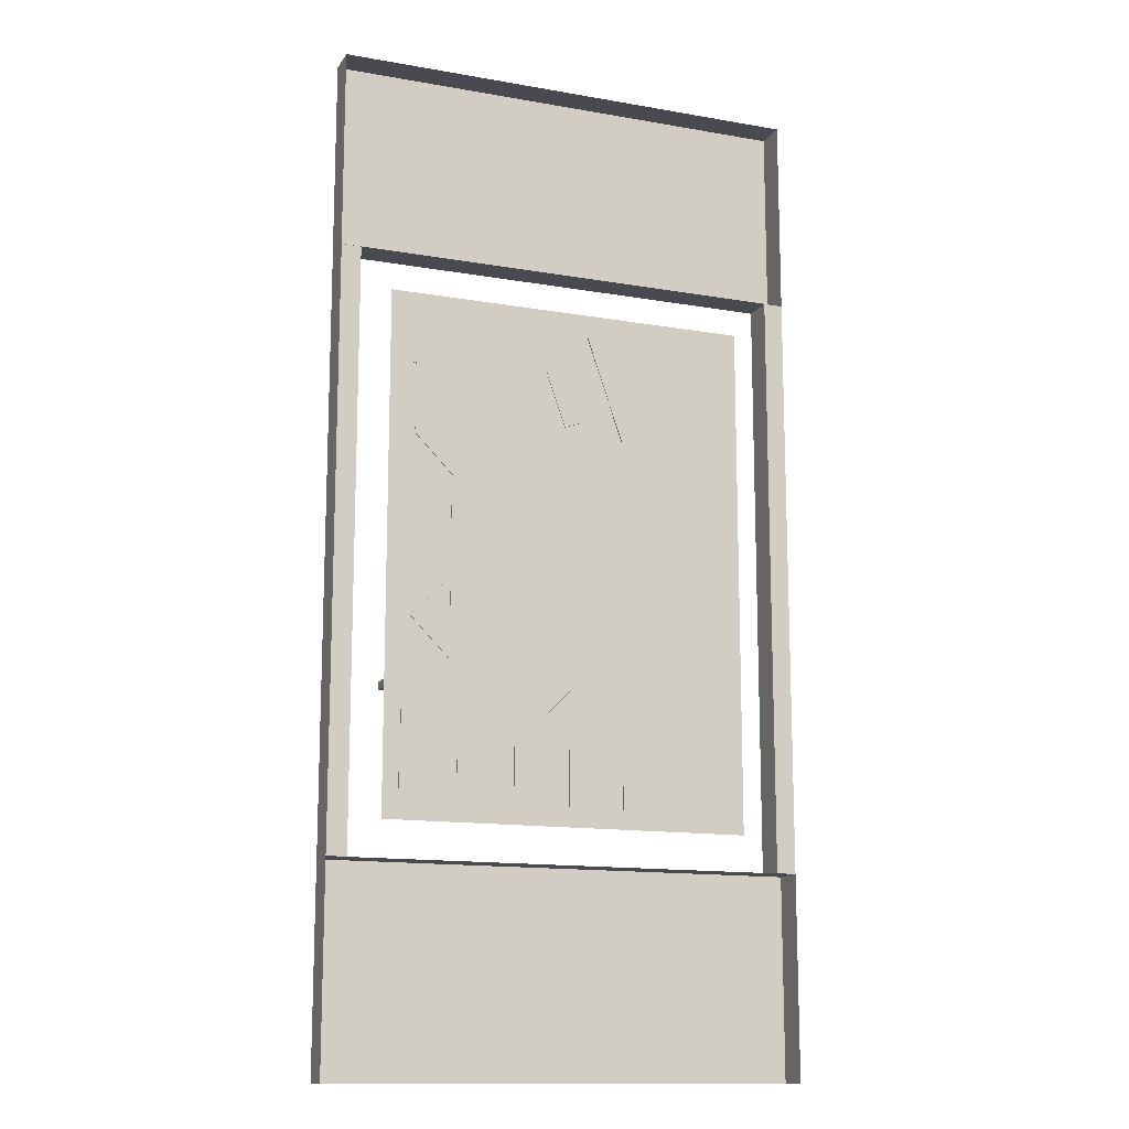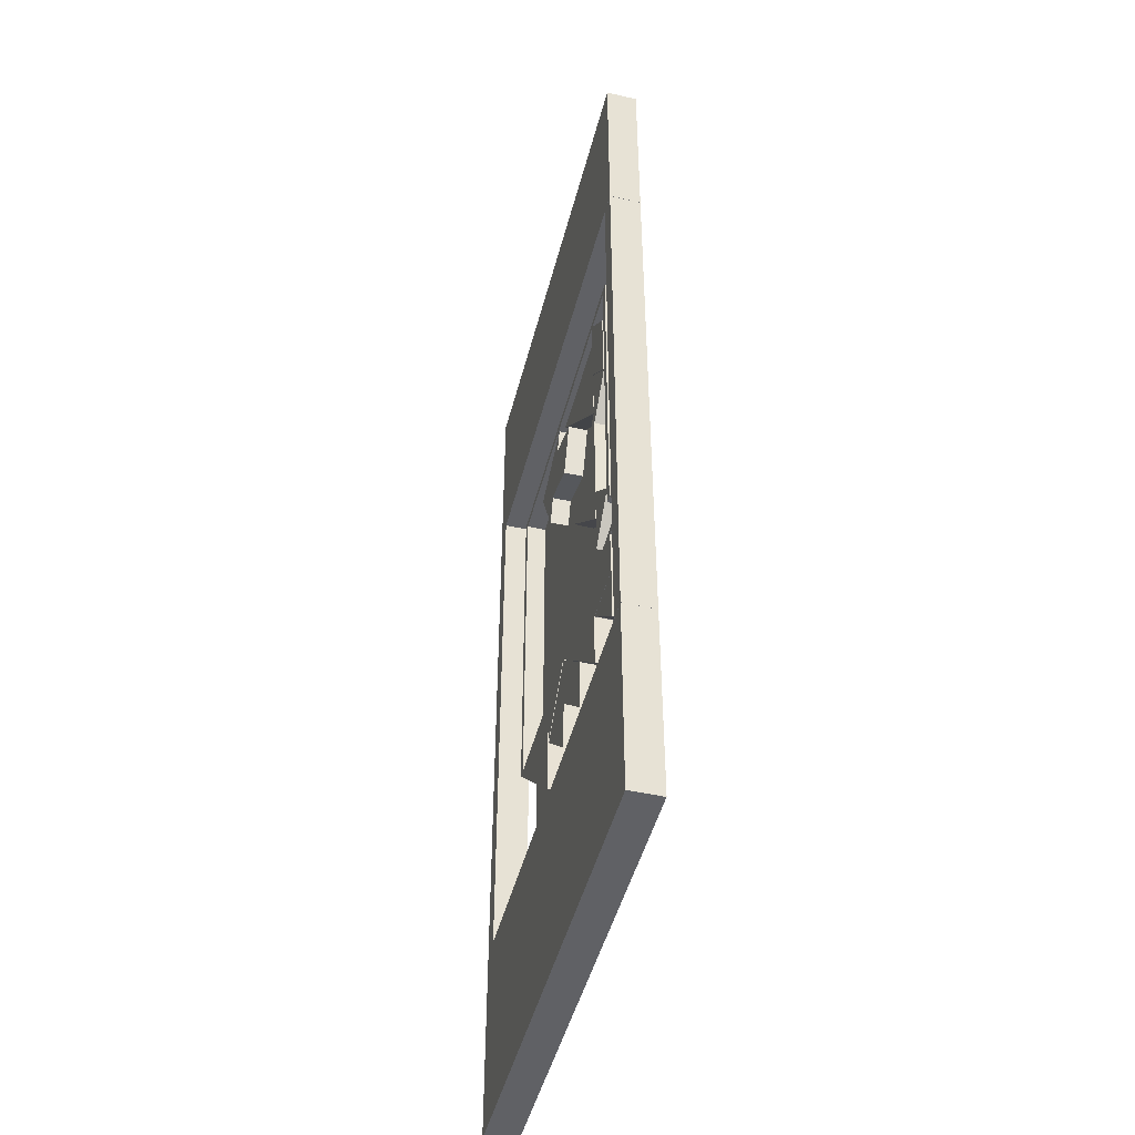
<metadata>
{"format":"obj","ext":"obj","renderer":"f3d","projection":"perspective","resolution":1024,"background":"white","views":[{"elev":-13.6,"azim":-21.4,"up":"+Z"},{"elev":-47.3,"azim":-104.3,"up":"+Z"}]}
</metadata>
<code>
g Combined Mesh (root: scene)
v 2.3 0.2 -3.3
v 2.3 0.2 3.2
v -2.35 0.2 -3.3
v -2.35 0.2 3.2
v 0.698 0.4396 1.561
v 0.2389 0.4396 2.894
v 1.135 0.4396 2.457
v 0.2389 0.4396 2.894
v 0.2389 0.1816 2.894
v 1.135 0.4396 2.457
v 1.135 0.1816 2.457
v 0.2389 0.1816 2.894
v 0.698 0.1816 1.561
v 1.135 0.1816 2.457
v 0.698 0.1816 1.561
v 0.698 0.4396 1.561
v 1.135 0.1816 2.457
v 1.135 0.4396 2.457
v 0.698 0.4396 1.561
v 0.2389 0.4396 2.894
v 0.698 0.1816 1.561
v 0.2389 0.1816 2.894
v 0.358 0.19 2.581
v -0.3018 0.19 2.347
v 0.358 0.4481 2.581
v -0.3019 0.4481 2.347
v -0.3018 0.19 2.347
v -0.06818 0.19 1.687
v -0.3019 0.4481 2.347
v -0.06821 0.4481 1.687
v -0.06818 0.19 1.687
v 0.5917 0.19 1.921
v -0.06821 0.4481 1.687
v 0.5916 0.4481 1.921
v 0.5917 0.19 1.921
v 0.358 0.19 2.581
v 0.5916 0.4481 1.921
v 0.358 0.4481 2.581
v 0.358 0.4481 2.581
v -0.3019 0.4481 2.347
v 0.5916 0.4481 1.921
v -0.06821 0.4481 1.687
v 0.5917 0.19 1.921
v -0.06818 0.19 1.687
v 0.358 0.19 2.581
v -0.3018 0.19 2.347
v -1.445 0.446 -2.351
v -2.152 0.446 -3.058
v -2.152 0.446 -2.351
v -2.152 0.446 -3.058
v -2.152 0.1879 -3.058
v -2.152 0.446 -2.351
v -2.152 0.1879 -2.351
v -2.152 0.1879 -3.058
v -1.445 0.1879 -2.351
v -2.152 0.1879 -2.351
v -1.445 0.1879 -2.351
v -1.445 0.446 -2.351
v -2.152 0.1879 -2.351
v -2.152 0.446 -2.351
v -1.445 0.446 -2.351
v -2.152 0.446 -3.058
v -1.445 0.1879 -2.351
v -2.152 0.1879 -3.058
v -2.022 0.198 1.4
v -1.521 0.198 1.903
v -2.022 0.4561 1.4
v -1.521 0.4561 1.903
v -1.521 0.198 1.903
v -1.521 0.198 2.903
v -1.521 0.4561 1.903
v -1.521 0.4561 2.903
v -1.521 0.198 2.903
v -2.022 0.198 2.4
v -1.521 0.4561 2.903
v -2.022 0.4561 2.4
v -2.022 0.198 2.4
v -2.022 0.198 1.4
v -2.022 0.4561 2.4
v -2.022 0.4561 1.4
v -2.022 0.4561 1.4
v -1.521 0.4561 1.903
v -2.022 0.4561 2.4
v -1.521 0.4561 2.903
v -2.022 0.198 2.4
v -1.521 0.198 2.903
v -2.022 0.198 1.4
v -1.521 0.198 1.903
v -1.552 0.4481 -0.839
v -1.552 0.4481 1.161
v -0.552 0.4481 0.161
v -1.552 0.4481 1.161
v -1.545 0.194 1.161
v -0.552 0.4481 0.161
v -0.5447 0.194 0.161
v -1.545 0.194 1.161
v -1.545 0.194 -0.839
v -0.5447 0.194 0.161
v -1.545 0.194 -0.839
v -1.552 0.4481 -0.839
v -0.5447 0.194 0.161
v -0.552 0.4481 0.161
v -1.552 0.4481 -0.839
v -1.552 0.4481 1.161
v -1.545 0.194 -0.839
v -1.545 0.194 1.161
v -0.723 0.437 -3.076
v -0.7216 0.437 -2.367
v -0.723 0.1789 -3.076
v -0.7216 0.1789 -2.367
v -0.7216 0.437 -2.367
v -0.01454 0.437 -1.66
v -0.7216 0.1789 -2.367
v -0.01454 0.1789 -1.66
v -0.01454 0.437 -1.66
v -0.01589 0.437 -2.369
v -0.01454 0.1789 -1.66
v -0.01589 0.1789 -2.369
v -0.01589 0.437 -2.369
v -0.723 0.437 -3.076
v -0.01589 0.1789 -2.369
v -0.723 0.1789 -3.076
v -0.723 0.1789 -3.076
v -0.7216 0.1789 -2.367
v -0.01589 0.1789 -2.369
v -0.01454 0.1789 -1.66
v -0.01589 0.437 -2.369
v -0.01454 0.437 -1.66
v -0.723 0.437 -3.076
v -0.7216 0.437 -2.367
v 2.11 0.4481 -1.65
v 0.6958 0.4481 -3.064
v 0.6958 0.4481 -1.65
v 0.6958 0.4481 -3.064
v 0.6906 0.194 -3.059
v 0.6958 0.4481 -1.65
v 0.6906 0.194 -1.645
v 0.6906 0.194 -3.059
v 2.105 0.194 -1.645
v 0.6906 0.194 -1.645
v 2.105 0.194 -1.645
v 2.11 0.4481 -1.65
v 0.6906 0.194 -1.645
v 0.6958 0.4481 -1.65
v 2.11 0.4481 -1.65
v 0.6958 0.4481 -3.064
v 2.105 0.194 -1.645
v 0.6906 0.194 -3.059
v -1.522 0.446 1.901
v -1.522 0.446 0.901
v -2.022 0.446 1.401
v -1.522 0.446 0.901
v -1.522 0.1879 0.901
v -2.022 0.446 1.401
v -2.022 0.1879 1.401
v -1.522 0.1879 0.901
v -1.522 0.1879 1.901
v -2.022 0.1879 1.401
v -1.522 0.1879 1.901
v -1.522 0.446 1.901
v -2.022 0.1879 1.401
v -2.022 0.446 1.401
v -1.522 0.446 1.901
v -1.522 0.446 0.901
v -1.522 0.1879 1.901
v -1.522 0.1879 0.901
v -1.552 0.446 -0.359
v -1.552 0.446 -1.359
v -2.052 0.446 -0.859
v -1.552 0.446 -1.359
v -1.552 0.1879 -1.359
v -2.052 0.446 -0.859
v -2.052 0.1879 -0.859
v -1.552 0.1879 -1.359
v -1.552 0.1879 -0.359
v -2.052 0.1879 -0.859
v -1.552 0.1879 -0.359
v -1.552 0.446 -0.359
v -2.052 0.1879 -0.859
v -2.052 0.446 -0.859
v -1.552 0.446 -0.359
v -1.552 0.446 -1.359
v -1.552 0.1879 -0.359
v -1.552 0.1879 -1.359
v -0.017 0.4396 -3.057
v -0.017 0.4396 -1.647
v 0.688 0.4396 -2.352
v -0.017 0.4396 -1.647
v -0.017 0.1816 -1.647
v 0.688 0.4396 -2.352
v 0.688 0.1816 -2.352
v -0.017 0.1816 -1.647
v -0.017 0.1816 -3.057
v 0.688 0.1816 -2.352
v -0.017 0.1816 -3.057
v -0.017 0.4396 -3.057
v 0.688 0.1816 -2.352
v 0.688 0.4396 -2.352
v -0.017 0.4396 -3.057
v -0.017 0.4396 -1.647
v -0.017 0.1816 -3.057
v -0.017 0.1816 -1.647
v -0.017 0.4481 -1.655
v -1.431 0.4481 -3.069
v -1.431 0.4481 -1.655
v -1.431 0.4481 -3.069
v -1.436 0.194 -3.064
v -1.431 0.4481 -1.655
v -1.436 0.194 -1.65
v -1.436 0.194 -3.064
v -0.02216 0.194 -1.65
v -1.436 0.194 -1.65
v -0.02216 0.194 -1.65
v -0.017 0.4481 -1.655
v -1.436 0.194 -1.65
v -1.431 0.4481 -1.655
v -0.017 0.4481 -1.655
v -1.431 0.4481 -3.069
v -0.02216 0.194 -1.65
v -1.436 0.194 -3.064
v 0.689 0.446 -2.355
v -0.01811 0.446 -1.648
v 0.689 0.446 -1.648
v -0.01811 0.446 -1.648
v -0.01811 0.1879 -1.648
v 0.689 0.446 -1.648
v 0.689 0.1879 -1.648
v -0.01811 0.1879 -1.648
v 0.689 0.1879 -2.355
v 0.689 0.1879 -1.648
v 0.689 0.1879 -2.355
v 0.689 0.446 -2.355
v 0.689 0.1879 -1.648
v 0.689 0.446 -1.648
v 0.689 0.446 -2.355
v -0.01811 0.446 -1.648
v 0.689 0.1879 -2.355
v -0.01811 0.1879 -1.648
v -1.439 0.19 -1.655
v -2.139 0.19 -1.655
v -1.439 0.4481 -1.655
v -2.139 0.4481 -1.655
v -2.139 0.19 -1.655
v -2.139 0.19 -2.355
v -2.139 0.4481 -1.655
v -2.139 0.4481 -2.355
v -2.139 0.19 -2.355
v -1.439 0.19 -2.355
v -2.139 0.4481 -2.355
v -1.439 0.4481 -2.355
v -1.439 0.19 -2.355
v -1.439 0.19 -1.655
v -1.439 0.4481 -2.355
v -1.439 0.4481 -1.655
v -1.439 0.4481 -1.655
v -2.139 0.4481 -1.655
v -1.439 0.4481 -2.355
v -2.139 0.4481 -2.355
v -1.439 0.19 -2.355
v -2.139 0.19 -2.355
v -1.439 0.19 -1.655
v -2.139 0.19 -1.655
v -0.112 0.4481 2.551
v -1.526 0.4481 1.137
v -1.526 0.4481 2.551
v -1.526 0.4481 1.137
v -1.531 0.194 1.142
v -1.526 0.4481 2.551
v -1.531 0.194 2.556
v -1.531 0.194 1.142
v -0.1172 0.194 2.556
v -1.531 0.194 2.556
v -0.1172 0.194 2.556
v -0.112 0.4481 2.551
v -1.531 0.194 2.556
v -1.526 0.4481 2.551
v -0.112 0.4481 2.551
v -1.526 0.4481 1.137
v -0.1172 0.194 2.556
v -1.531 0.194 1.142
v -1.929 0.2209 -1.108
v -1.862 0.2209 -1.142
v -1.809 0.2209 -1.195
v -1.775 0.2209 -1.262
v -1.763 0.2209 -1.336
v -1.775 0.2209 -1.41
v -1.809 0.2209 -1.477
v -1.862 0.2209 -1.53
v -1.929 0.2209 -1.564
v -2.003 0.2209 -1.576
v -2.077 0.2209 -1.564
v -2.144 0.2209 -1.53
v -2.197 0.2209 -1.477
v -2.231 0.2209 -1.41
v -2.243 0.2209 -1.336
v -2.231 0.2209 -1.262
v -2.197 0.2209 -1.195
v -2.144 0.2209 -1.142
v -2.077 0.2209 -1.108
v -2.003 0.2209 -1.096
v -1.929 0.2211 -1.108
v -1.862 0.2211 -1.142
v -1.809 0.2211 -1.195
v -1.775 0.2211 -1.262
v -1.763 0.2211 -1.336
v -1.775 0.2211 -1.41
v -1.809 0.2211 -1.477
v -1.862 0.2211 -1.53
v -1.929 0.2211 -1.564
v -2.003 0.2211 -1.576
v -2.077 0.2211 -1.564
v -2.144 0.2211 -1.53
v -2.197 0.2211 -1.477
v -2.231 0.2211 -1.41
v -2.243 0.2211 -1.336
v -2.231 0.2211 -1.262
v -2.197 0.2211 -1.195
v -2.144 0.2211 -1.142
v -2.077 0.2211 -1.108
v -2.003 0.2211 -1.096
v -2.003 0.2209 -1.336
v -2.003 0.2211 -1.336
v -2.003 0.2209 -1.576
v -2.003 0.2211 -1.576
v -2.003 0.2209 -1.096
v -2.003 0.2211 -1.096
v -1.929 0.2211 -1.108
v -1.929 0.2209 -1.108
v -1.862 0.2209 -1.142
v -1.929 0.2209 -1.108
v -1.809 0.2209 -1.195
v -1.775 0.2209 -1.262
v -1.763 0.2209 -1.336
v -1.775 0.2209 -1.41
v -1.809 0.2209 -1.477
v -1.862 0.2209 -1.53
v -1.929 0.2209 -1.564
v -2.003 0.2209 -1.576
v -2.077 0.2209 -1.564
v -2.144 0.2209 -1.53
v -2.197 0.2209 -1.477
v -2.231 0.2209 -1.41
v -2.243 0.2209 -1.336
v -2.231 0.2209 -1.262
v -2.197 0.2209 -1.195
v -2.144 0.2209 -1.142
v -2.077 0.2209 -1.108
v -2.003 0.2209 -1.096
v -1.929 0.2211 -1.108
v -1.862 0.2211 -1.142
v -1.809 0.2211 -1.195
v -1.775 0.2211 -1.262
v -1.763 0.2211 -1.336
v -1.775 0.2211 -1.41
v -1.809 0.2211 -1.477
v -1.862 0.2211 -1.53
v -1.929 0.2211 -1.564
v -2.003 0.2211 -1.576
v -2.077 0.2211 -1.564
v -2.144 0.2211 -1.53
v -2.197 0.2211 -1.477
v -2.231 0.2211 -1.41
v -2.243 0.2211 -1.336
v -2.231 0.2211 -1.262
v -2.197 0.2211 -1.195
v -2.144 0.2211 -1.142
v -2.077 0.2211 -1.108
v -2.003 0.2211 -1.096
v 2.1 0.2 3
v 2 0.2 3
v 2.1 0.45 3
v 2 0.45 3
v 2 0.2 3
v 2 0.2 -1.65
v 2 0.45 3
v 2 0.45 -1.65
v 2 0.2 -1.65
v 2.1 0.2 -1.65
v 2 0.45 -1.65
v 2.1 0.45 -1.65
v 2.1 0.2 -1.65
v 2.1 0.2 3
v 2.1 0.45 -1.65
v 2.1 0.45 3
v 2.1 0.45 3
v 2 0.45 3
v 2.1 0.45 -1.65
v 2 0.45 -1.65
v 2.1 0.2 -1.65
v 2 0.2 -1.65
v 2.1 0.2 3
v 2 0.2 3
v -3.001 0.2 -3.752
v -3.001 0.2 -6.277
v -3.001 0.6 -3.752
v -3.001 0.6 -6.277
v -3.001 0.2 -6.277
v 3 0.2 -6.277
v -3.001 0.6 -6.277
v 3 0.6 -6.277
v 3 0.2 -6.277
v 3 0.2 -3.752
v 3 0.6 -6.277
v 3 0.6 -3.752
v 3 0.2 -3.752
v -3.001 0.2 -3.752
v 3 0.6 -3.752
v -3.001 0.6 -3.752
v -3.001 0.6 -3.752
v -3.001 0.6 -6.277
v 3 0.6 -3.752
v 3 0.6 -6.277
v -2.15 0.2 3
v -2.15 0.2 2.9
v -2.15 0.45 3
v -2.15 0.45 2.9
v -2.15 0.2 2.9
v 2 0.2 2.9
v -2.15 0.45 2.9
v 2 0.45 2.9
v 2 0.2 2.9
v 2 0.2 3
v 2 0.45 2.9
v 2 0.45 3
v 2 0.2 3
v -2.15 0.2 3
v 2 0.45 3
v -2.15 0.45 3
v -2.15 0.45 3
v -2.15 0.45 2.9
v 2 0.45 3
v 2 0.45 2.9
v 2 0.2 3
v 2 0.2 2.9
v -2.15 0.2 3
v -2.15 0.2 2.9
v 3 0.2 3.7
v 2.75 0.2 3.7
v 3 0.6 3.7
v 2.75 0.6 3.7
v 2.75 0.2 3.7
v 2.75 0.2 -3.75
v 2.75 0.6 3.7
v 2.75 0.6 -3.75
v 2.75 0.2 -3.75
v 3 0.2 -3.75
v 2.75 0.6 -3.75
v 3 0.6 -3.75
v 3 0.2 -3.75
v 3 0.2 3.7
v 3 0.6 -3.75
v 3 0.6 3.7
v 3 0.6 3.7
v 2.75 0.6 3.7
v 3 0.6 -3.75
v 2.75 0.6 -3.75
v 3 0.2 -3.75
v 2.75 0.2 -3.75
v 3 0.2 3.7
v 2.75 0.2 3.7
v -3.001 0.2 6.228
v -3.001 0.2 3.703
v -3.001 0.6 6.228
v -3.001 0.6 3.703
v -3.001 0.2 3.703
v 3 0.2 3.703
v -3.001 0.6 3.703
v 3 0.6 3.703
v 3 0.2 3.703
v 3 0.2 6.228
v 3 0.6 3.703
v 3 0.6 6.228
v 3 0.2 6.228
v -3.001 0.2 6.228
v 3 0.6 6.228
v -3.001 0.6 6.228
v -3.001 0.6 6.228
v -3.001 0.6 3.703
v 3 0.6 6.228
v 3 0.6 3.703
v -2.15 0.2 -1.65
v -2.35 0.2 -1.65
v -2.15 0.45 -1.65
v -2.35 0.45 -1.65
v -2.35 0.2 -1.65
v -2.35 0.2 -1.75
v -2.35 0.45 -1.65
v -2.35 0.45 -1.75
v -2.35 0.2 -1.75
v -2.15 0.2 -1.75
v -2.35 0.45 -1.75
v -2.15 0.45 -1.75
v -2.15 0.2 -1.75
v -2.15 0.2 -1.65
v -2.15 0.45 -1.75
v -2.15 0.45 -1.65
v -2.15 0.45 -1.65
v -2.35 0.45 -1.65
v -2.15 0.45 -1.75
v -2.35 0.45 -1.75
v -2.15 0.2 -1.75
v -2.35 0.2 -1.75
v -2.15 0.2 -1.65
v -2.35 0.2 -1.65
v -2.05 0.2 2.9
v -2.15 0.2 2.9
v -2.05 0.45 2.9
v -2.15 0.45 2.9
v -2.15 0.2 2.9
v -2.15 0.2 -1.1
v -2.15 0.45 2.9
v -2.15 0.45 -1.1
v -2.15 0.2 -1.1
v -2.05 0.2 -1.1
v -2.15 0.45 -1.1
v -2.05 0.45 -1.1
v -2.05 0.2 -1.1
v -2.05 0.2 2.9
v -2.05 0.45 -1.1
v -2.05 0.45 2.9
v -2.05 0.45 2.9
v -2.15 0.45 2.9
v -2.05 0.45 -1.1
v -2.15 0.45 -1.1
v -2.05 0.2 -1.1
v -2.15 0.2 -1.1
v -2.05 0.2 2.9
v -2.15 0.2 2.9
v -2.75 0.2 3.7
v -3 0.2 3.7
v -2.75 0.6 3.7
v -3 0.6 3.7
v -3 0.2 3.7
v -3 0.2 -3.75
v -3 0.6 3.7
v -3 0.6 -3.75
v -3 0.2 -3.75
v -2.75 0.2 -3.75
v -3 0.6 -3.75
v -2.75 0.6 -3.75
v -2.75 0.2 -3.75
v -2.75 0.2 3.7
v -2.75 0.6 -3.75
v -2.75 0.6 3.7
v -2.75 0.6 3.7
v -3 0.6 3.7
v -2.75 0.6 -3.75
v -3 0.6 -3.75
v -2.75 0.2 -3.75
v -3 0.2 -3.75
v -2.75 0.2 3.7
v -3 0.2 3.7
g Combined Mesh (root: scene)_0
f 3 2 1
f 3 4 2
g Combined Mesh (root: scene)_1
f 5 6 7
f 8 9 10
f 9 11 10
f 12 13 14
f 15 16 17
f 16 18 17
f 21 20 19
f 21 22 20
g Combined Mesh (root: scene)_2
f 25 24 23
f 25 26 24
f 29 28 27
f 29 30 28
f 33 32 31
f 33 34 32
f 37 36 35
f 37 38 36
f 41 40 39
f 41 42 40
f 45 44 43
f 45 46 44
g Combined Mesh (root: scene)_3
f 47 48 49
f 50 51 52
f 51 53 52
f 54 55 56
f 57 58 59
f 58 60 59
f 63 62 61
f 63 64 62
g Combined Mesh (root: scene)_4
f 67 66 65
f 67 68 66
f 71 70 69
f 71 72 70
f 75 74 73
f 75 76 74
f 79 78 77
f 79 80 78
f 83 82 81
f 83 84 82
f 87 86 85
f 87 88 86
g Combined Mesh (root: scene)_5
f 89 90 91
f 92 93 94
f 93 95 94
f 96 97 98
f 99 100 101
f 100 102 101
f 105 104 103
f 105 106 104
g Combined Mesh (root: scene)_6
f 109 108 107
f 109 110 108
f 113 112 111
f 113 114 112
f 117 116 115
f 117 118 116
f 121 120 119
f 121 122 120
f 125 124 123
f 125 126 124
f 129 128 127
f 129 130 128
g Combined Mesh (root: scene)_7
f 131 132 133
f 134 135 136
f 135 137 136
f 138 139 140
f 141 142 143
f 142 144 143
f 147 146 145
f 147 148 146
g Combined Mesh (root: scene)_8
f 149 150 151
f 152 153 154
f 153 155 154
f 156 157 158
f 159 160 161
f 160 162 161
f 165 164 163
f 165 166 164
g Combined Mesh (root: scene)_9
f 167 168 169
f 170 171 172
f 171 173 172
f 174 175 176
f 177 178 179
f 178 180 179
f 183 182 181
f 183 184 182
g Combined Mesh (root: scene)_10
f 185 186 187
f 188 189 190
f 189 191 190
f 192 193 194
f 195 196 197
f 196 198 197
f 201 200 199
f 201 202 200
g Combined Mesh (root: scene)_11
f 203 204 205
f 206 207 208
f 207 209 208
f 210 211 212
f 213 214 215
f 214 216 215
f 219 218 217
f 219 220 218
g Combined Mesh (root: scene)_12
f 221 222 223
f 224 225 226
f 225 227 226
f 228 229 230
f 231 232 233
f 232 234 233
f 237 236 235
f 237 238 236
g Combined Mesh (root: scene)_13
f 241 240 239
f 241 242 240
f 245 244 243
f 245 246 244
f 249 248 247
f 249 250 248
f 253 252 251
f 253 254 252
f 257 256 255
f 257 258 256
f 261 260 259
f 261 262 260
g Combined Mesh (root: scene)_14
f 263 264 265
f 266 267 268
f 267 269 268
f 270 271 272
f 273 274 275
f 274 276 275
f 279 278 277
f 279 280 278
g Combined Mesh (root: scene)_15
f 302 301 281
f 282 302 281
f 303 302 282
f 283 303 282
f 304 303 283
f 284 304 283
f 305 304 284
f 285 305 284
f 306 305 285
f 286 306 285
f 307 306 286
f 287 307 286
f 308 307 287
f 288 308 287
f 309 308 288
f 289 309 288
f 310 309 289
f 290 310 289
f 311 324 323
f 291 311 323
f 312 311 291
f 292 312 291
f 313 312 292
f 293 313 292
f 314 313 293
f 294 314 293
f 315 314 294
f 295 315 294
f 316 315 295
f 296 316 295
f 317 316 296
f 297 317 296
f 318 317 297
f 298 318 297
f 319 318 298
f 299 319 298
f 320 319 299
f 300 320 299
f 327 326 325
f 328 327 325
f 330 321 329
f 329 321 331
f 331 321 332
f 332 321 333
f 333 321 334
f 334 321 335
f 335 321 336
f 336 321 337
f 337 321 338
f 338 321 339
f 339 321 340
f 340 321 341
f 341 321 342
f 342 321 343
f 343 321 344
f 344 321 345
f 345 321 346
f 346 321 347
f 347 321 348
f 348 321 330
f 350 322 349
f 351 322 350
f 352 322 351
f 353 322 352
f 354 322 353
f 355 322 354
f 356 322 355
f 357 322 356
f 358 322 357
f 359 322 358
f 360 322 359
f 361 322 360
f 362 322 361
f 363 322 362
f 364 322 363
f 365 322 364
f 366 322 365
f 367 322 366
f 368 322 367
f 349 322 368
g Combined Mesh (root: scene)_16
f 371 370 369
f 371 372 370
f 375 374 373
f 375 376 374
f 379 378 377
f 379 380 378
f 383 382 381
f 383 384 382
f 387 386 385
f 387 388 386
f 391 390 389
f 391 392 390
g Combined Mesh (root: scene)_17
f 395 394 393
f 395 396 394
f 399 398 397
f 399 400 398
f 403 402 401
f 403 404 402
f 407 406 405
f 407 408 406
f 411 410 409
f 411 412 410
g Combined Mesh (root: scene)_18
f 415 414 413
f 415 416 414
f 419 418 417
f 419 420 418
f 423 422 421
f 423 424 422
f 427 426 425
f 427 428 426
f 431 430 429
f 431 432 430
f 435 434 433
f 435 436 434
g Combined Mesh (root: scene)_19
f 439 438 437
f 439 440 438
f 443 442 441
f 443 444 442
f 447 446 445
f 447 448 446
f 451 450 449
f 451 452 450
f 455 454 453
f 455 456 454
f 459 458 457
f 459 460 458
g Combined Mesh (root: scene)_20
f 463 462 461
f 463 464 462
f 467 466 465
f 467 468 466
f 471 470 469
f 471 472 470
f 475 474 473
f 475 476 474
f 479 478 477
f 479 480 478
g Combined Mesh (root: scene)_21
f 483 482 481
f 483 484 482
f 487 486 485
f 487 488 486
f 491 490 489
f 491 492 490
f 495 494 493
f 495 496 494
f 499 498 497
f 499 500 498
f 503 502 501
f 503 504 502
g Combined Mesh (root: scene)_22
f 507 506 505
f 507 508 506
f 511 510 509
f 511 512 510
f 515 514 513
f 515 516 514
f 519 518 517
f 519 520 518
f 523 522 521
f 523 524 522
f 527 526 525
f 527 528 526
g Combined Mesh (root: scene)_23
f 531 530 529
f 531 532 530
f 535 534 533
f 535 536 534
f 539 538 537
f 539 540 538
f 543 542 541
f 543 544 542
f 547 546 545
f 547 548 546
f 551 550 549
f 551 552 550

</code>
